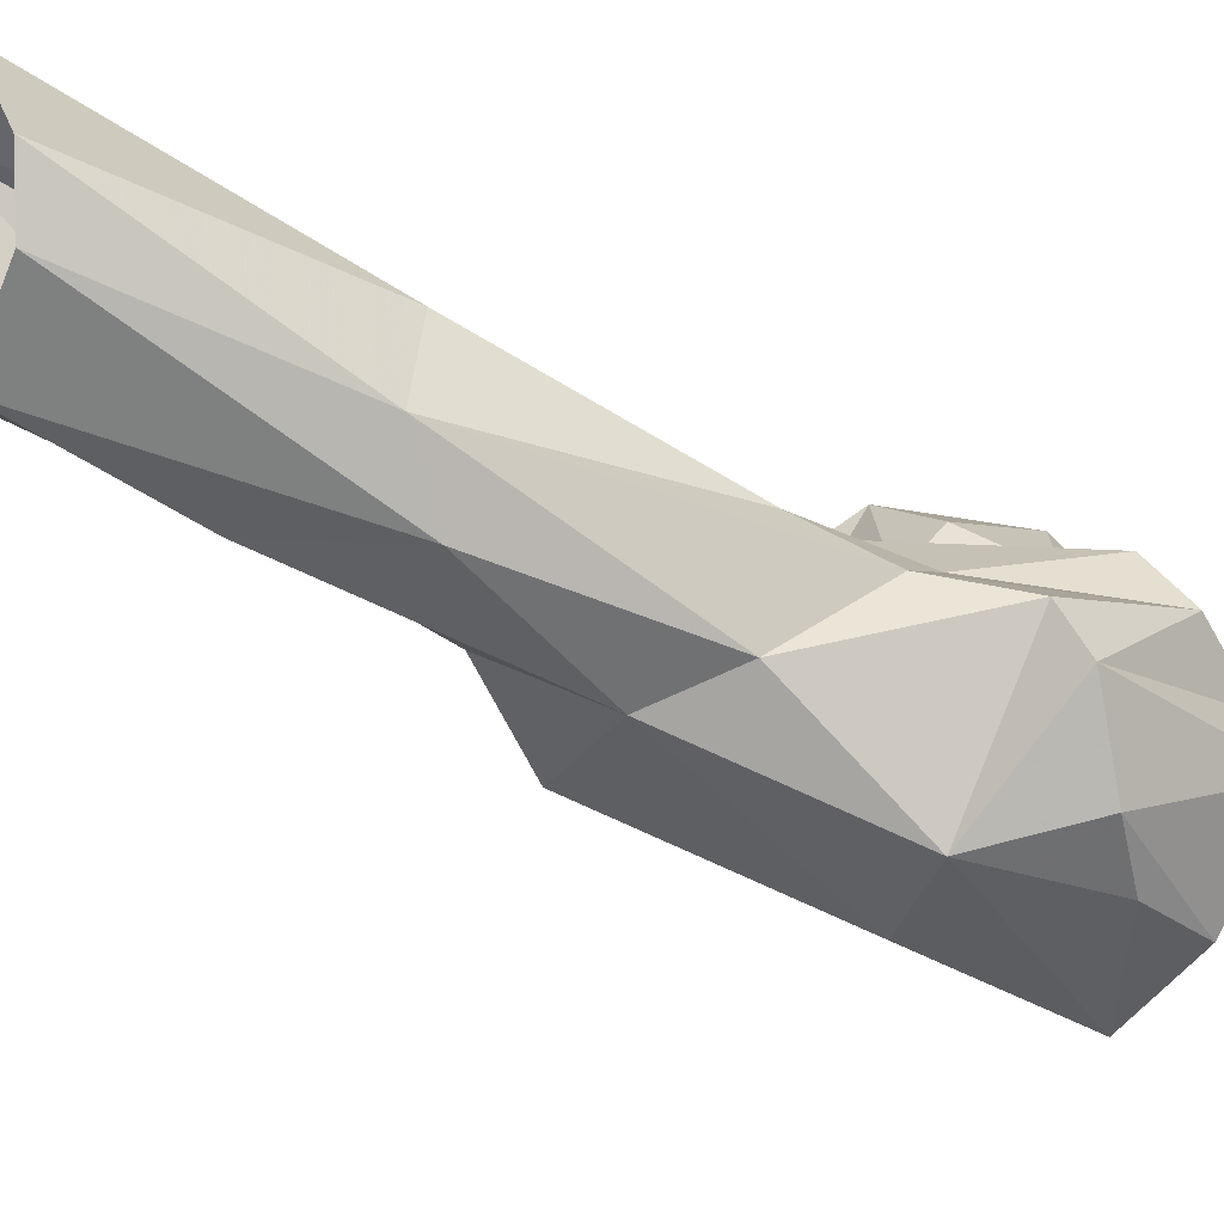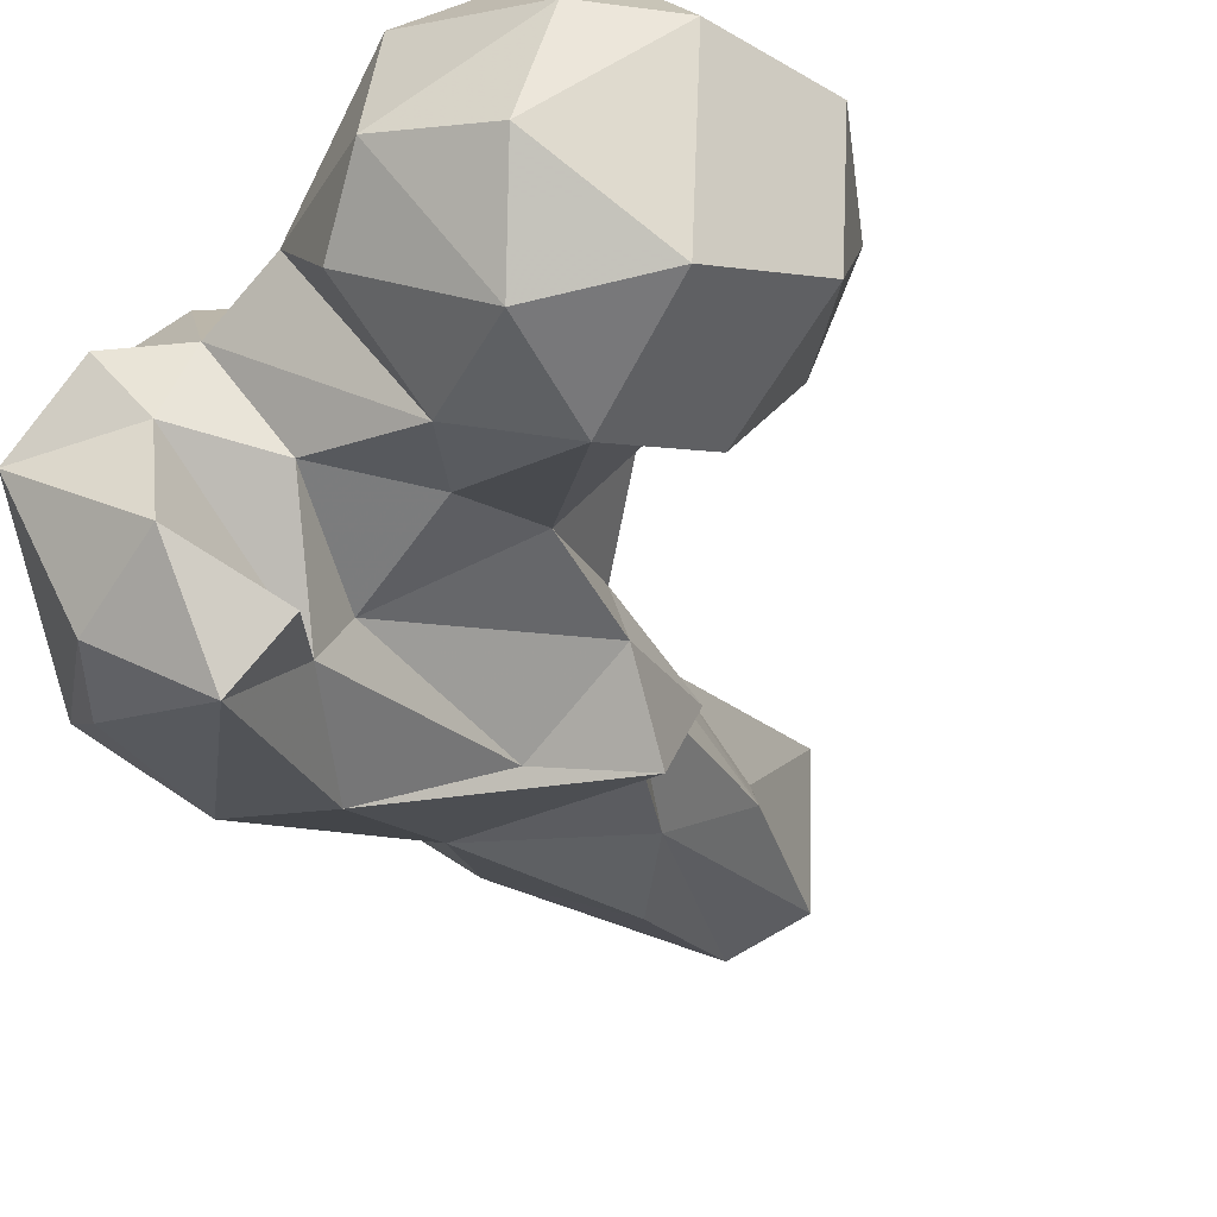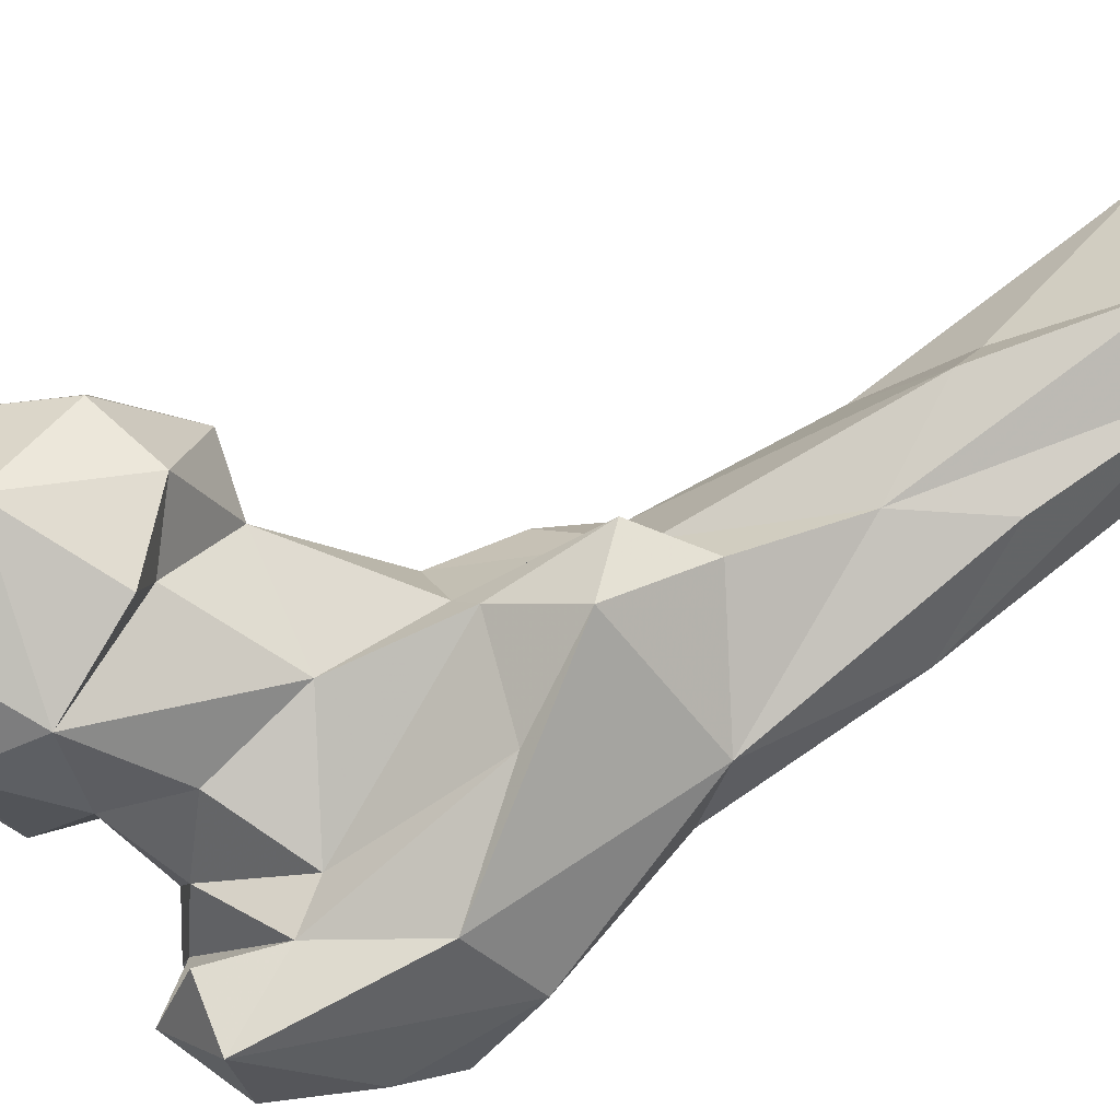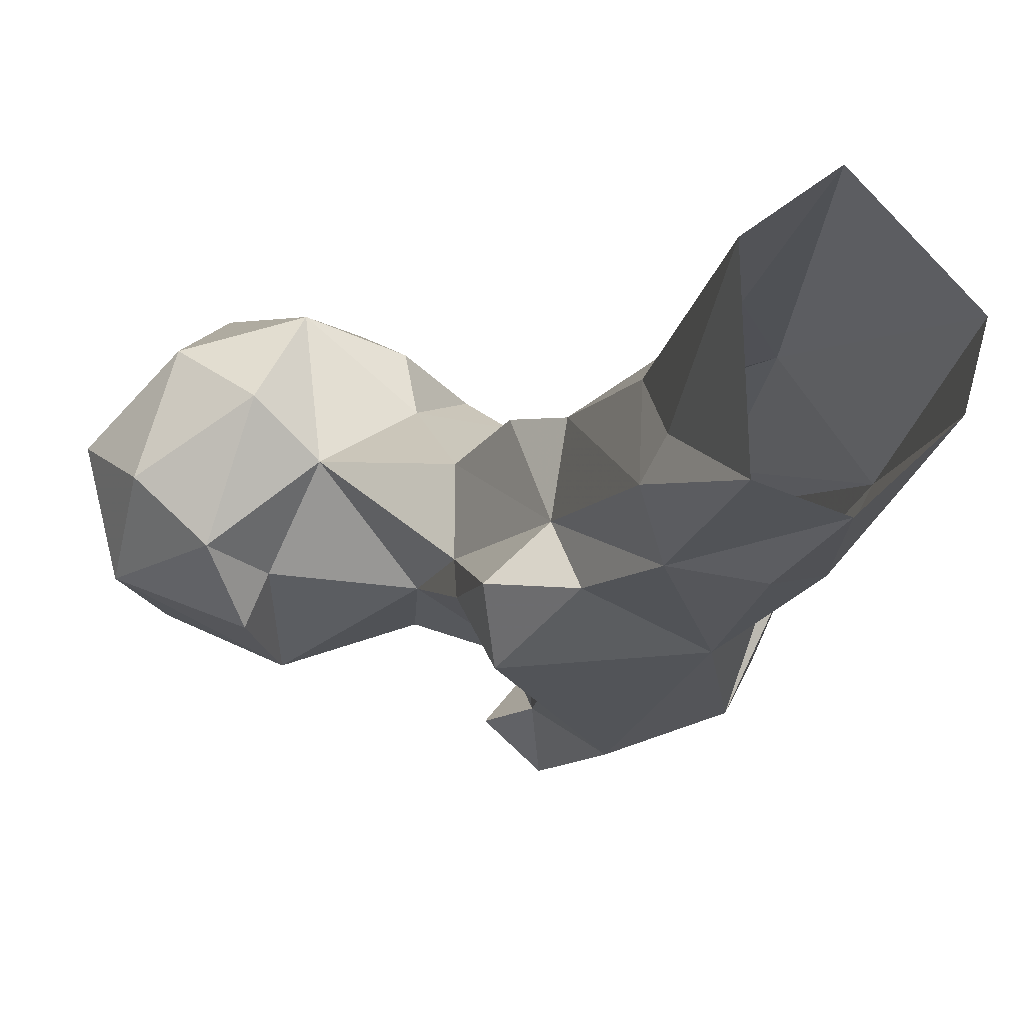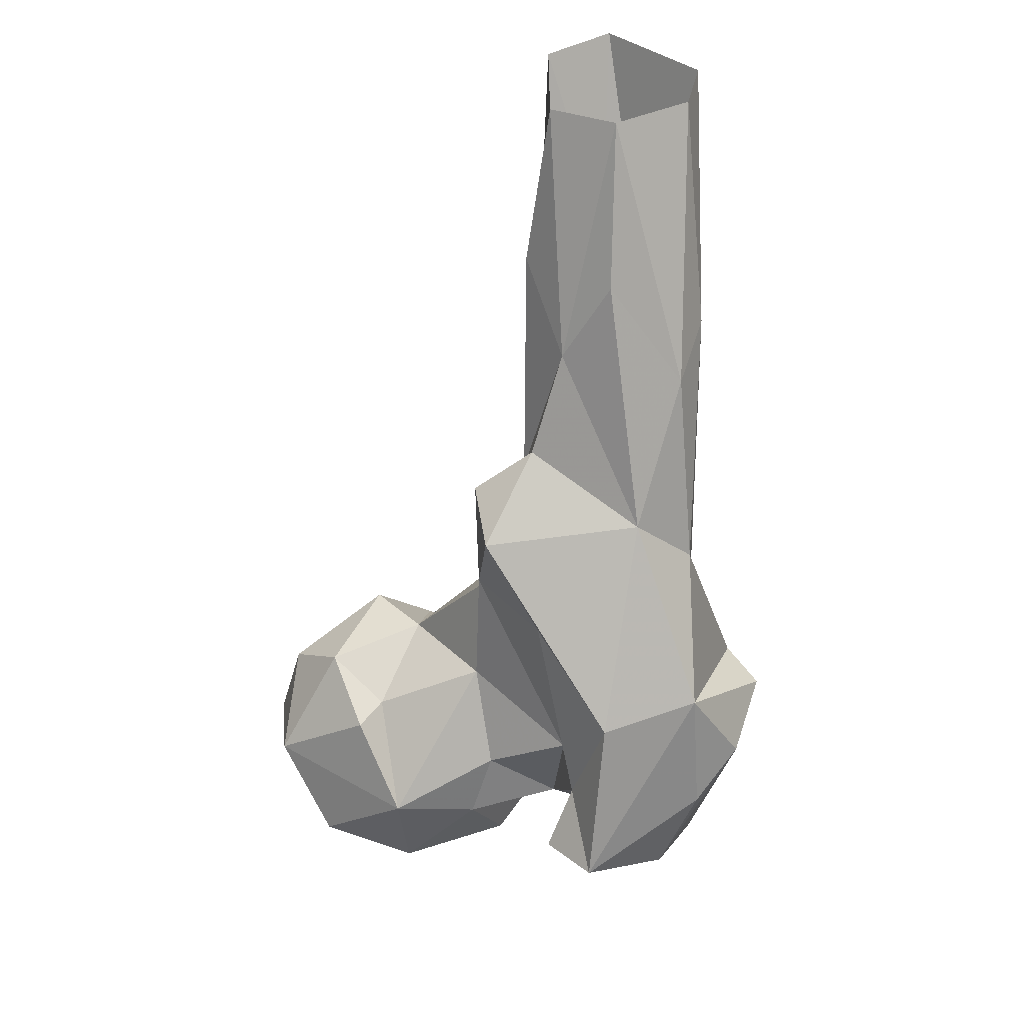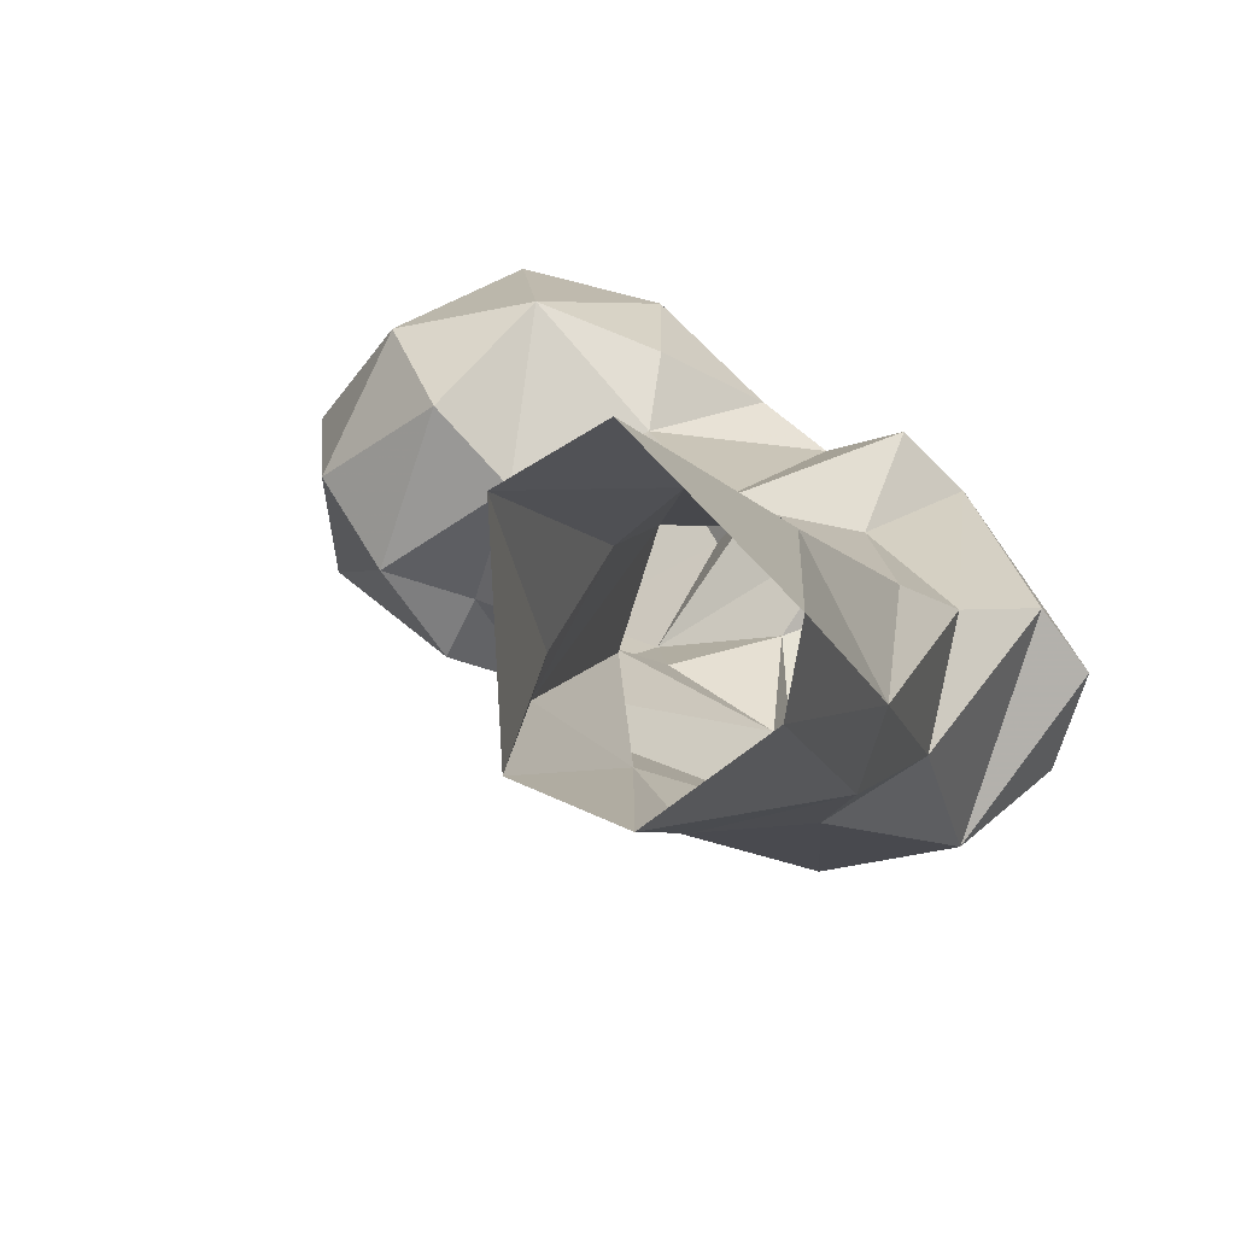
<metadata>
{"format":"obj","ext":"obj","renderer":"f3d","projection":"perspective","resolution":1024,"background":"white","views":[{"elev":-15.0,"azim":63.0,"up":"+Y"},{"elev":-40.0,"azim":-156.7,"up":"+Y"},{"elev":-57.8,"azim":-63.0,"up":"+Y"},{"elev":6.7,"azim":-14.1,"up":"+Y"},{"elev":36.3,"azim":3.0,"up":"+Z"},{"elev":18.8,"azim":11.6,"up":"+Y"}]}
</metadata>
<code>
v 327.5 171.4 806.6
v 344 176.3 806.5
v 322.7 187.3 807.1
v 343.5 195.2 810.2
v 360.3 180.8 821.3
v 326 206.5 818.5
v 332.6 158 817.2
v 315 160.9 821.6
v 351.8 169.3 815.4
v 310.7 186.7 814.2
v 345.7 204.4 825.1
v 346.4 159.1 830
v 301.9 188.4 831.7
v 360.6 194.2 833.1
v 392.6 163.7 823.2
v 381.4 173.6 820.5
v 373.4 150.3 823.8
v 386 145.1 831.5
v 376 166.4 825.4
v 331 154.2 834.2
v 305.1 169.1 837.1
v 371.4 175.9 825.8
v 386.3 183.5 831.6
v 314.4 203.7 842.1
v 371.6 136 836.2
v 363 144.3 835.5
v 367.6 148.2 847.2
v 363.5 162.9 833.2
v 405.1 170 859.4
v 379 192 835.3
v 369.2 189 835.6
v 333.5 208.6 843.8
v 400.7 155 853.9
v 349.1 202.5 842
v 365.5 156.6 851.7
v 350.3 161.2 842.5
v 393 147.4 846.7
v 322.8 162.8 849.7
v 306.7 185.7 849.1
v 349.1 194.4 849.8
v 346.8 169.3 860
v 390.7 181.8 873.7
v 373.8 144.4 866.7
v 391.3 150.5 870
v 326.5 170.7 849.3
v 399.3 178.4 861
v 377.7 186.4 860.9
v 316.1 176.2 856.6
v 323.4 198 856.6
v 333 188.1 856.7
v 361.6 193.1 873.6
v 360 156.7 881.9
v 348.2 175.9 878.3
v 349.7 188.9 872.6
v 347.5 171.1 882.8
v 385.2 188.5 886.1
v 378.9 165.1 901.8
v 389.6 170.2 891.6
v 354.4 196.3 886
v 379.6 207.1 926
v 349.4 163.4 897.4
v 359.6 197.4 897.3
v 346.6 175.8 902.3
v 356 183.9 902.3
v 390.2 191.3 933
v 386.3 178.8 926.9
v 357.8 176 911.2
v 355.8 193.4 944.7
v 363.3 181.3 930.3
v 360.9 204.8 928.6
v 370.3 214.9 939.4
v 358.2 199.8 948.2
v 372.3 180.8 945.7
v 358.6 223.9 973.5
v 359.9 196.9 974.5
v 372.2 192.3 974.2
v 385.8 203.6 973.5
v 387.8 214.8 974.9
v 370.4 231.9 974.7
f 72 75 74
f 71 74 79
f 60 78 65
f 69 73 76
f 60 71 79
f 66 77 76
f 68 69 75
f 70 74 71
f 70 72 74
f 68 72 70
f 62 68 70
f 64 67 69
f 60 62 71
f 64 69 68
f 58 65 66
f 63 67 64
f 57 58 66
f 61 67 63
f 68 75 72
f 57 67 61
f 51 62 60
f 42 65 58
f 59 64 62
f 55 61 63
f 52 61 55
f 51 59 62
f 54 64 59
f 53 55 63
f 43 61 52
f 50 53 54
f 43 57 61
f 42 47 56
f 51 54 59
f 29 46 44
f 22 30 23
f 27 52 35
f 69 76 75
f 24 39 49
f 30 31 51
f 15 19 16
f 41 50 45
f 1 2 7
f 21 38 48
f 25 43 27
f 43 44 57
f 20 41 45
f 20 45 38
f 35 41 36
f 65 77 66
f 40 50 54
f 23 42 46
f 15 29 33
f 65 78 77
f 41 53 50
f 25 44 43
f 45 50 48
f 23 30 47
f 35 55 41
f 13 21 39
f 14 31 22
f 32 49 50
f 25 37 44
f 32 40 34
f 14 34 40
f 13 39 24
f 24 49 32
f 14 40 31
f 17 25 26
f 28 35 36
f 15 16 29
f 38 45 48
f 18 37 25
f 11 32 34
f 12 36 20
f 42 56 65
f 3 10 6
f 40 54 51
f 57 73 69
f 62 70 71
f 33 44 37
f 20 38 21
f 8 20 21
f 18 33 37
f 2 5 9
f 23 47 42
f 41 55 53
f 19 28 22
f 4 6 11
f 11 34 14
f 23 46 29
f 8 13 10
f 44 46 58
f 5 12 9
f 12 28 36
f 7 12 20
f 39 48 49
f 1 8 10
f 22 31 30
f 31 40 51
f 16 23 29
f 48 50 49
f 7 9 12
f 57 66 73
f 53 64 54
f 15 18 17
f 17 27 19
f 2 3 4
f 16 22 23
f 66 76 73
f 25 27 26
f 7 20 8
f 19 27 28
f 56 60 65
f 5 22 12
f 60 79 78
f 20 36 41
f 6 24 32
f 4 11 14
f 53 63 64
f 2 9 7
f 1 3 2
f 6 10 13
f 16 19 22
f 47 51 56
f 6 13 24
f 15 17 19
f 1 7 8
f 27 43 52
f 15 33 18
f 29 44 33
f 3 6 4
f 42 58 46
f 32 50 40
f 57 69 67
f 2 4 5
f 8 21 13
f 17 26 27
f 62 64 68
f 35 52 55
f 17 18 25
f 5 14 22
f 27 35 28
f 51 60 56
f 21 48 39
f 6 32 11
f 1 10 3
f 12 22 28
f 44 58 57
f 30 51 47
f 4 14 5

</code>
